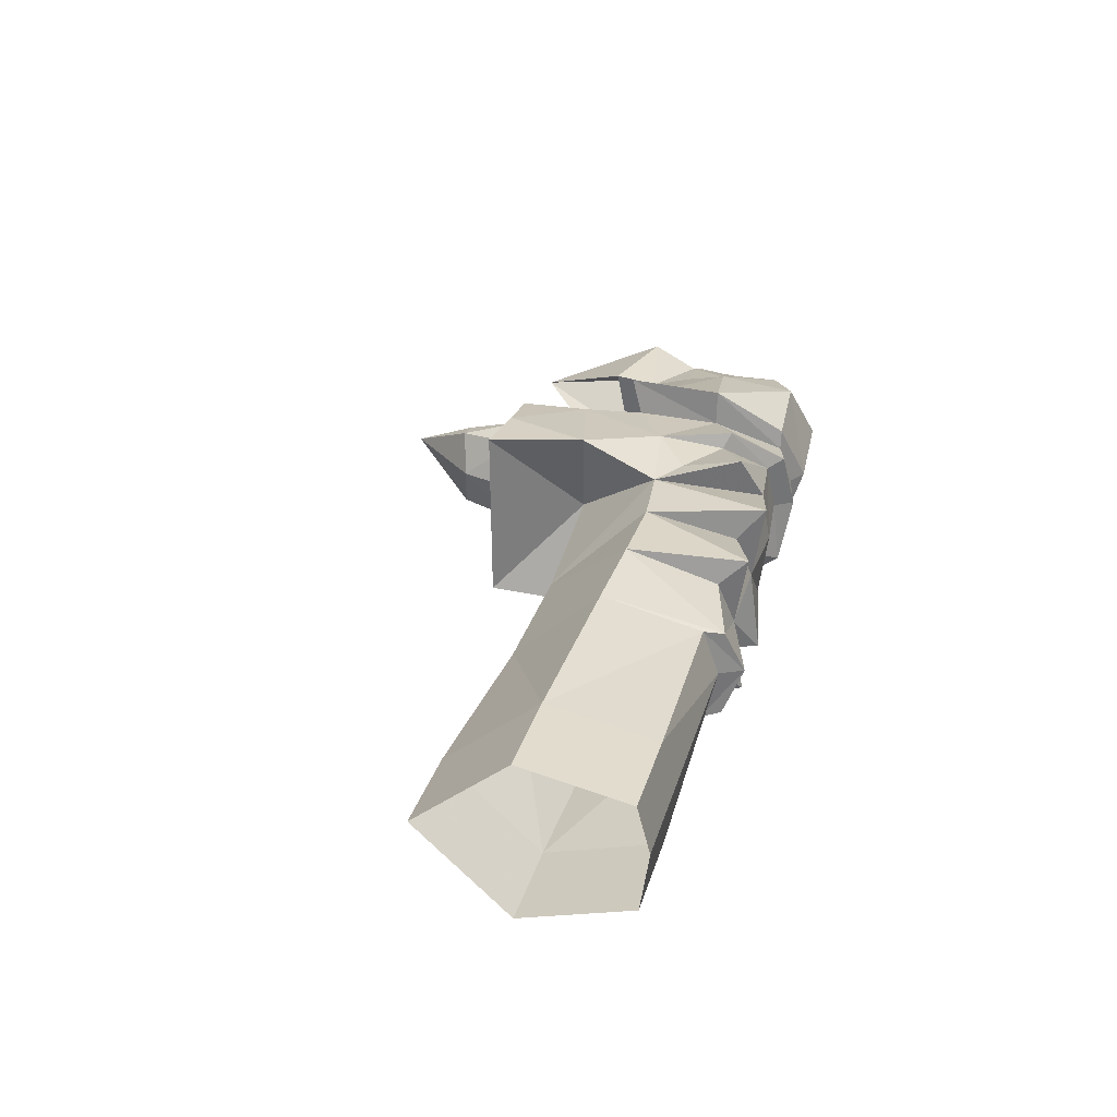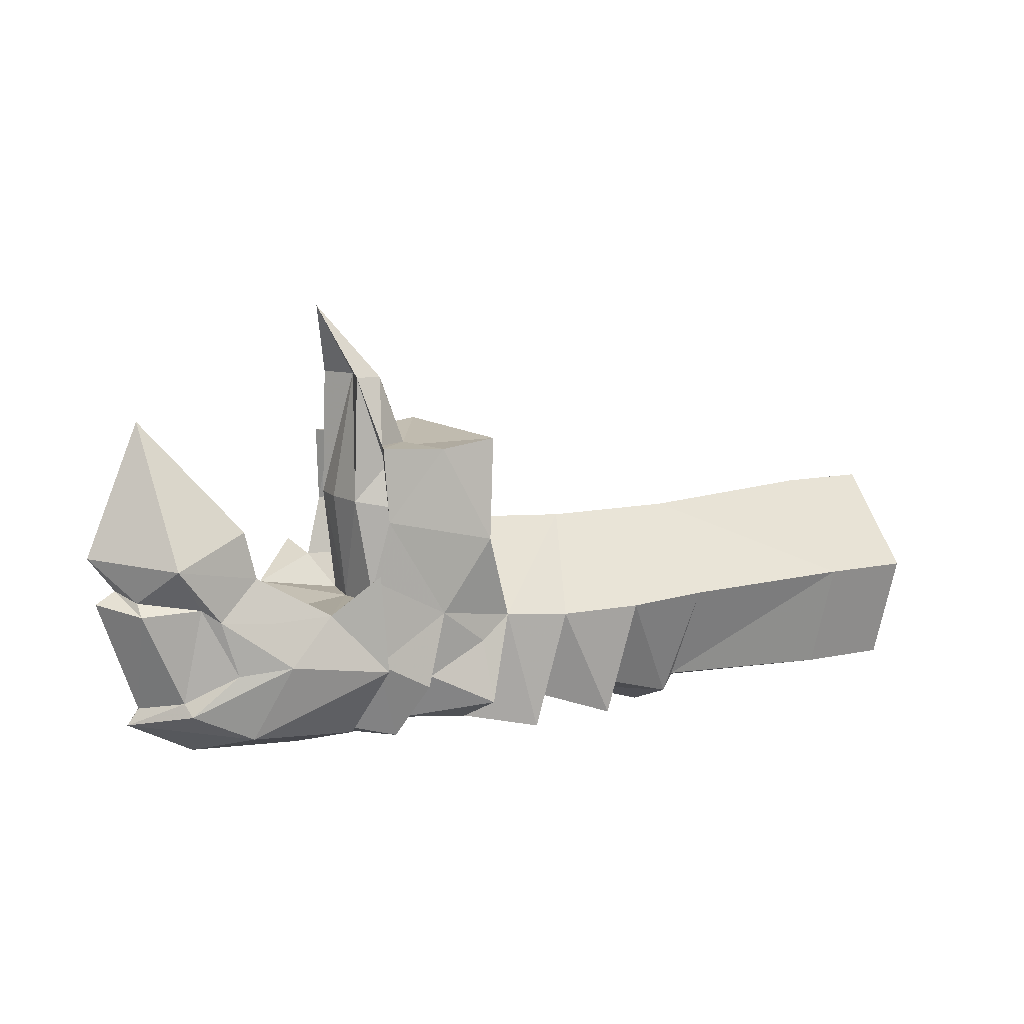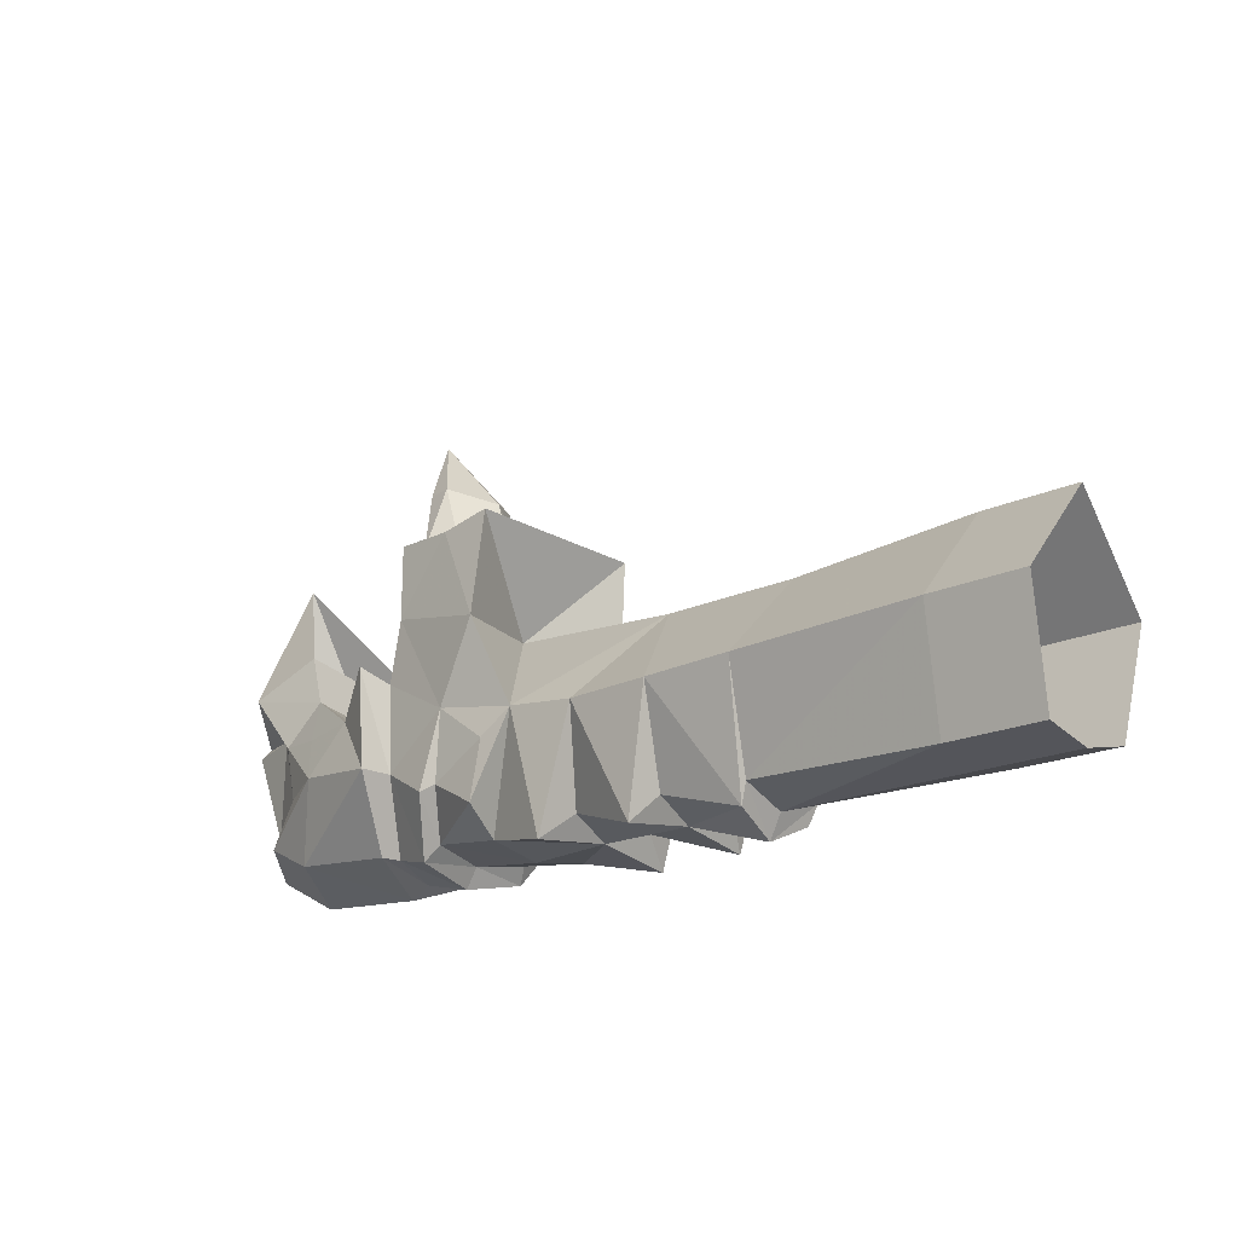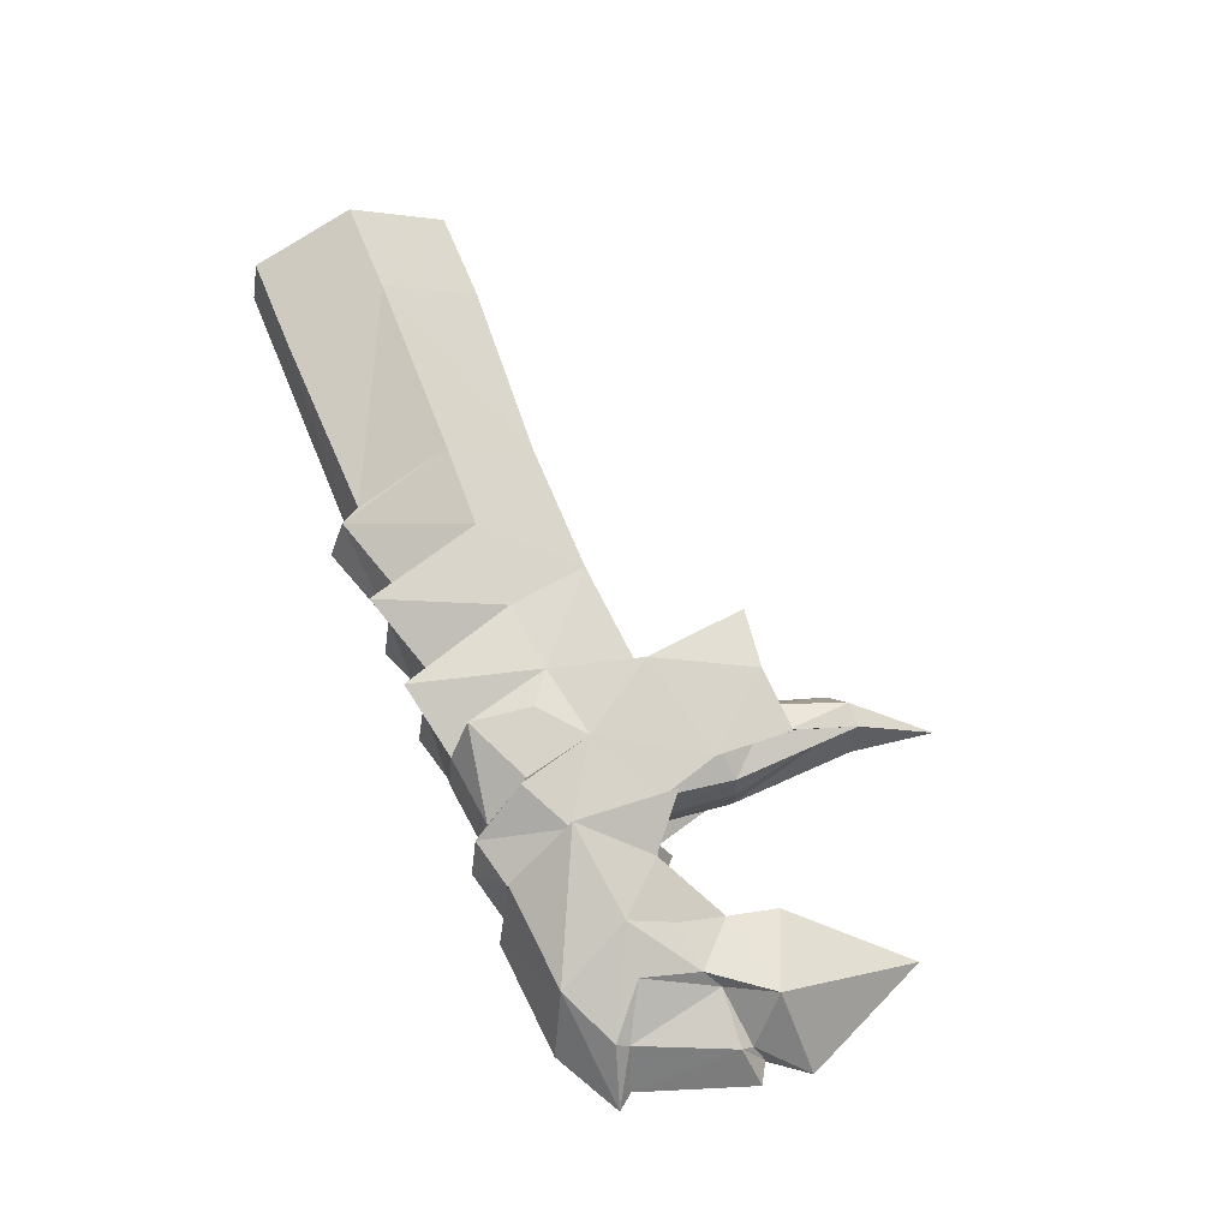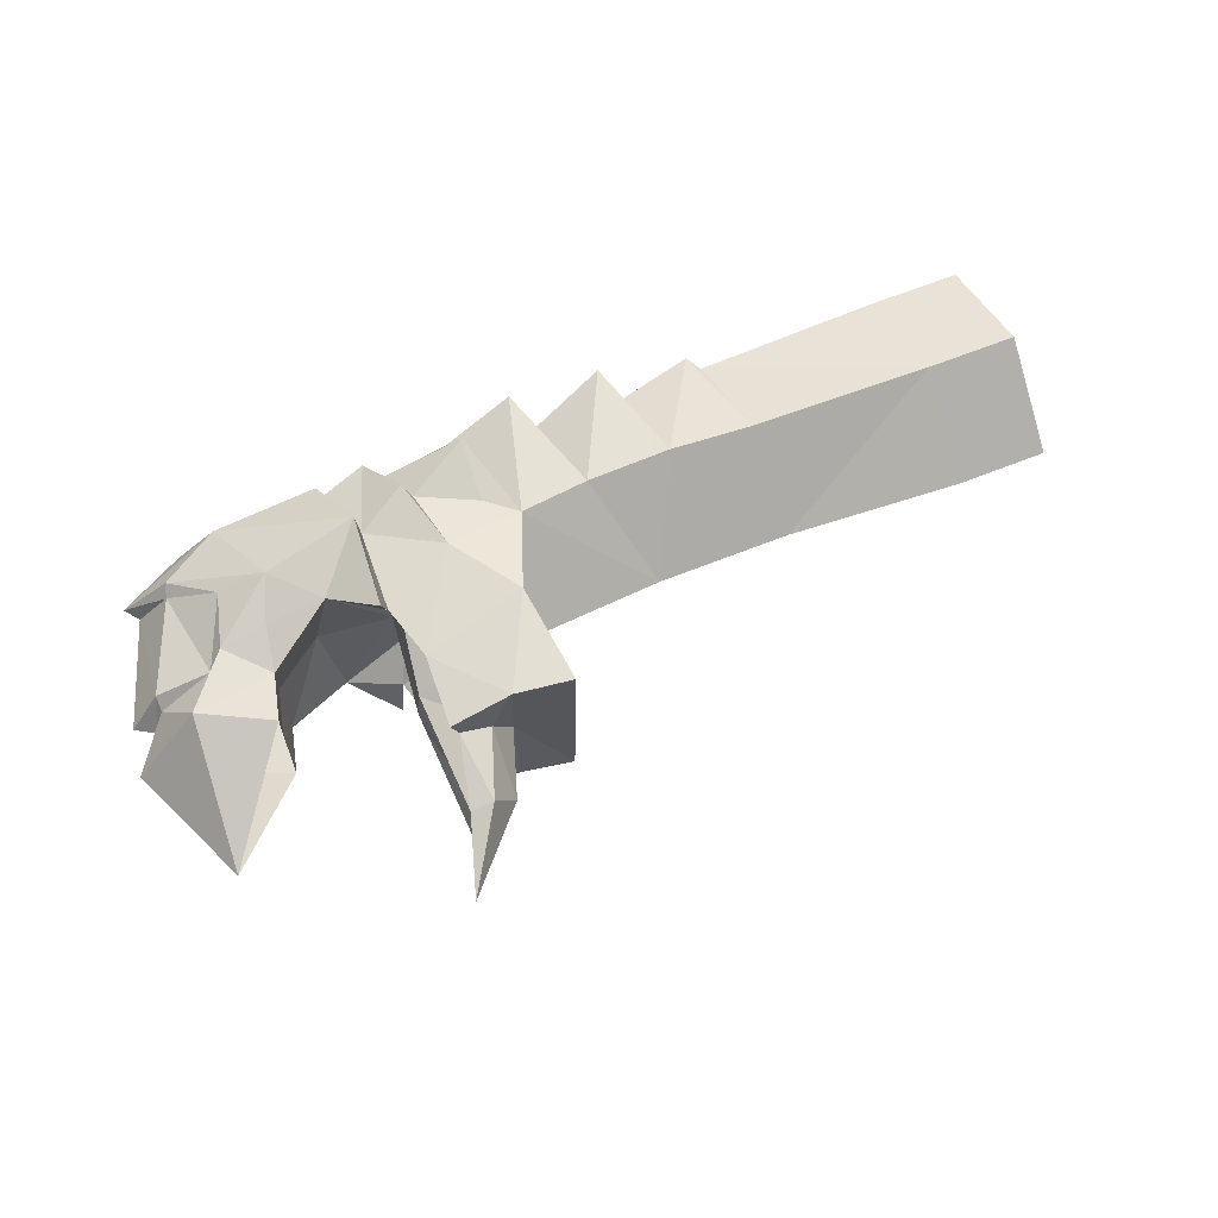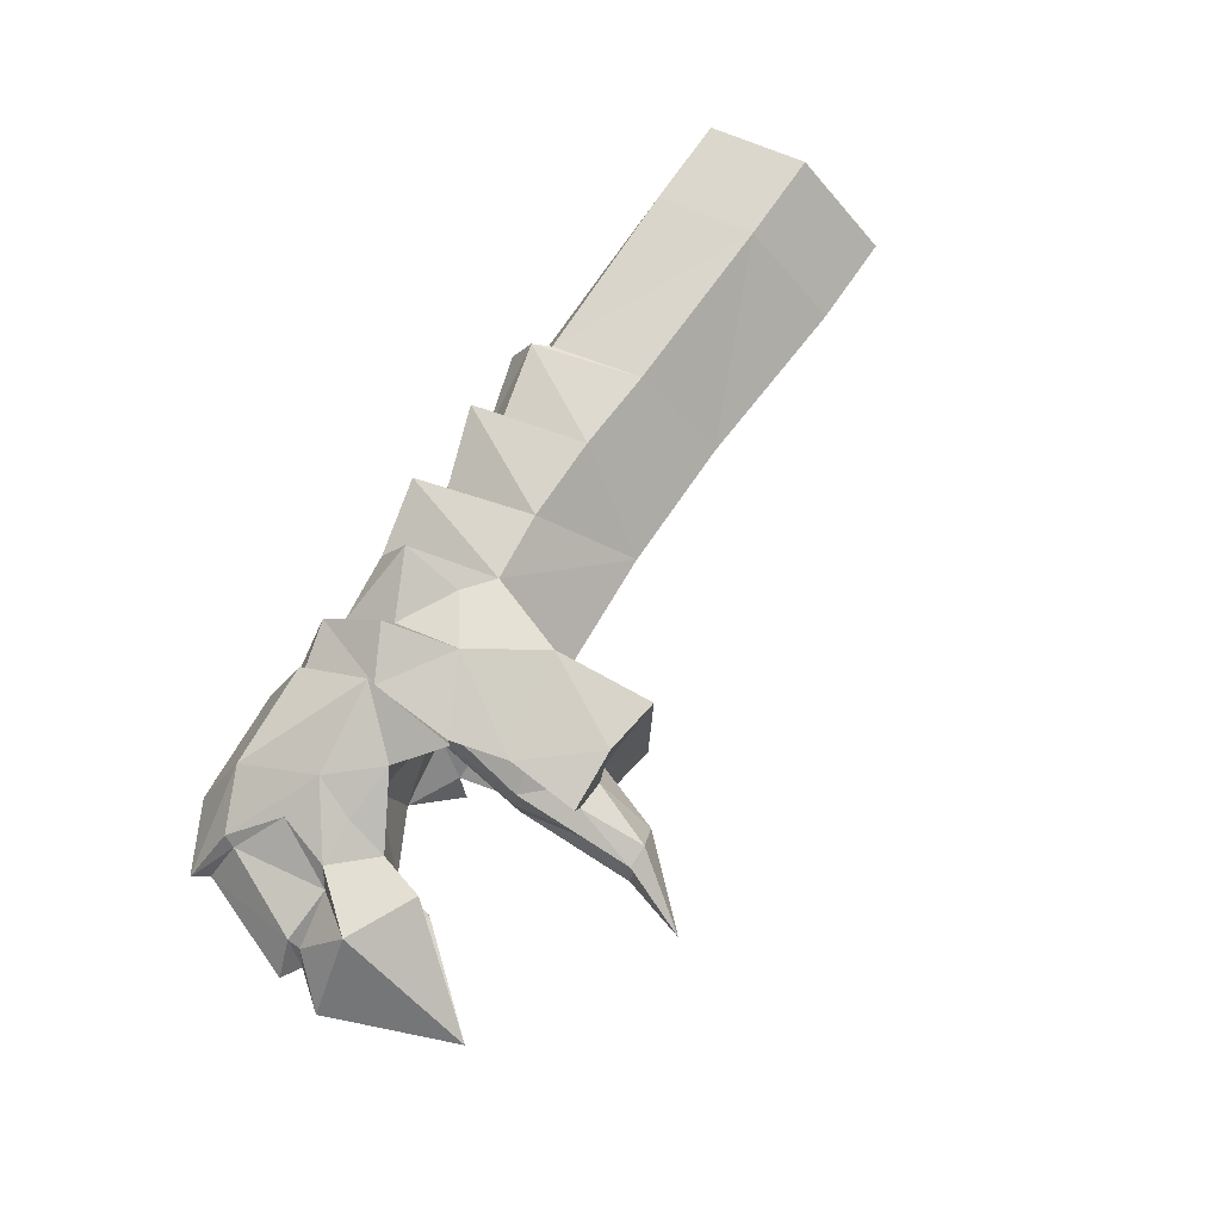
<metadata>
{"format":"obj","ext":"obj","renderer":"f3d","projection":"perspective","resolution":1024,"background":"white","views":[{"elev":30.1,"azim":-74.5,"up":"+Z"},{"elev":10.2,"azim":150.4,"up":"+Y"},{"elev":-19.4,"azim":-139.0,"up":"+Y"},{"elev":68.8,"azim":67.5,"up":"+Z"},{"elev":63.1,"azim":157.7,"up":"+Z"},{"elev":73.5,"azim":124.5,"up":"+Z"}]}
</metadata>
<code>
v 2.039 -1.414 0.07031
v 1.672 -1.391 0.07031
v 1.672 -1.578 0.2266
v 2.047 -1.586 0.2266
v 2.219 -1.594 0.2344
v 2.312 -1.414 0.07031
v 2.219 -1.594 -0.1094
v 2.047 -1.586 -0.1016
v 1.672 -1.578 -0.1016
v 1.484 -1.578 -0.1016
v 1.484 -1.391 0.07031
v 1.484 -1.578 0.2266
v 1.688 -1.789 0.1719
v 2.07 -1.781 0.1641
v 2.086 -1.82 0.1562
v 2.25 -1.773 0.1641
v 2.273 -1.828 0.2109
v 2.391 -1.594 0.2266
v 2.531 -1.578 0.2266
v 2.664 -1.391 0.07031
v 2.531 -1.578 -0.1016
v 2.391 -1.594 -0.1016
v 2.273 -1.828 -0.08594
v 2.25 -1.773 -0.03125
v 2.086 -1.82 -0.02344
v 2.07 -1.781 -0.03125
v 1.688 -1.797 -0.04688
v 1.5 -1.797 -0.04688
v 2.078 -1.812 0.07031
v 1.695 -1.812 0.07031
v 2.102 -1.859 0.07031
v 2.273 -1.805 0.07031
v 2.438 -1.773 0.1641
v 2.461 -1.828 0.2266
v 2.609 -1.797 0.1797
v 2.586 -1.75 0.2656
v 2.594 -1.625 0.2344
v 2.688 -1.555 0.25
v 2.594 -1.406 0.2656
v 2.57 -1.203 0.25
v 2.578 -1.203 -0.125
v 2.594 -1.406 -0.1406
v 2.688 -1.555 -0.1172
v 2.594 -1.625 -0.1094
v 2.586 -1.75 -0.1406
v 2.609 -1.797 -0.05469
v 2.461 -1.828 -0.1016
v 2.438 -1.773 -0.03125
v 3.023 -1.625 0.25
v 3.086 -1.773 0.2031
v 3.203 -1.719 0.1719
v 3.117 -1.641 0.2109
v 3.148 -1.531 0.2031
v 3.055 -1.539 0.2188
v 2.938 -1.531 0.25
v 2.836 -1.648 0.2969
v 2.875 -1.789 0.2031
v 2.938 -1.836 0.07031
v 3.164 -1.82 0.07031
v 3.297 -1.75 0.07031
v 3.211 -1.695 0.1562
v 3.18 -1.508 0.1719
v 3.234 -1.422 0.2109
v 3.07 -1.453 0.1875
v 2.969 -1.555 0.07031
v 2.82 -1.539 0.07031
v 2.805 -1.539 0.1562
v 2.836 -1.477 0.2266
v 2.852 -1.453 0.2969
v 2.828 -1.648 0.2266
v 2.867 -1.789 0.1641
v 2.898 -1.812 0.07031
v 2.875 -1.789 -0.07031
v 3.086 -1.773 -0.07031
v 3.203 -1.719 -0.04688
v 3.211 -1.695 -0.02344
v 3.273 -1.719 0.07031
v 3.289 -1.516 0.1406
v 3.289 -1.492 0.1172
v 3.367 -1.406 0.0625
v 3.258 -1.148 0.07031
v 3.094 -1.359 0.1875
v 3.094 -1.383 0.07031
v 3.07 -1.477 0.07031
v 3.07 -1.453 -0.0625
v 2.938 -1.531 -0.1172
v 2.805 -1.539 -0.03125
v 2.836 -1.328 -0.01562
v 2.844 -1.328 0.07031
v 2.836 -1.328 0.1406
v 2.75 -1.344 0.1953
v 2.773 -1.469 0.1797
v 2.805 -1.359 0.2344
v 3.352 -1.5 0.07031
v 3.312 -1.477 0.07031
v 3.289 -1.492 0.007812
v 3.234 -1.422 -0.07812
v 3.094 -1.359 -0.0625
v 2.727 -1.703 0.2578
v 2.773 -1.812 0.1875
v 2.797 -1.836 0.07031
v 2.867 -1.789 -0.03125
v 2.836 -1.648 -0.1641
v 3.023 -1.625 -0.125
v 3.117 -1.641 -0.07812
v 3.18 -1.508 -0.04688
v 3.289 -1.516 -0.01562
v 3.148 -1.531 -0.07031
v 3.055 -1.539 -0.09375
v 2.852 -1.453 -0.1641
v 2.836 -1.477 -0.1016
v 2.773 -1.469 -0.05469
v 2.75 -1.344 -0.07031
v 2.773 -1.258 -0.03125
v 2.828 -1.078 -0.01562
v 2.797 -1.078 0.07031
v 2.828 -1.078 0.1406
v 2.773 -1.258 0.1641
v 2.797 -1.211 0.1875
v 2.812 -1.211 0.2266
v 2.688 -1.219 0.25
v 2.711 -1.688 0.2266
v 2.75 -1.781 0.1719
v 2.773 -1.797 0.07031
v 2.773 -1.812 -0.0625
v 2.828 -1.648 -0.1016
v 2.805 -1.359 -0.1094
v 2.625 -1.812 0.07031
v 2.75 -1.781 -0.04688
v 2.727 -1.703 -0.125
v 2.711 -1.688 -0.1016
v 2.461 -1.805 0.07031
v 2.734 -1.211 0.1641
v 2.688 -1.234 0.07031
v 2.781 -1.078 0.1484
v 2.734 -1.094 0.07031
v 2.734 -1.211 -0.03125
v 2.688 -1.219 -0.1172
v 2.875 -0.9375 0.07031
v 2.781 -1.078 -0.02344
v 2.797 -1.211 -0.0625
v 2.812 -1.211 -0.1016
v 1.5 -1.789 0.1719
v 1.508 -1.812 0.07031
f 1 2 3
f 1 3 4
f 1 4 5
f 1 5 6
f 1 6 7
f 1 7 8
f 1 8 9
f 1 9 2
f 2 9 10
f 2 10 11
f 2 11 3
f 3 11 12
f 5 18 6
f 6 18 19
f 6 19 20
f 6 20 21
f 6 21 22
f 6 22 7
f 3 12 13
f 3 13 14
f 3 14 4
f 8 26 9
f 9 26 27
f 9 27 28
f 9 28 10
f 12 143 13
f 4 14 15
f 5 16 17
f 7 23 24
f 8 25 26
f 29 26 31
f 29 31 14
f 14 31 15
f 16 32 17
f 18 33 34
f 19 35 36
f 21 45 46
f 22 47 48
f 23 32 24
f 25 31 26
f 49 53 54
f 49 54 55
f 51 60 61
f 51 61 52
f 56 69 70
f 56 70 71
f 56 71 57
f 57 71 72
f 57 72 58
f 58 72 73
f 60 75 76
f 60 76 77
f 60 77 61
f 68 70 69
f 72 102 73
f 73 102 103
f 75 105 76
f 86 109 104
f 102 126 103
f 103 126 110
f 110 126 111
f 47 132 48
f 33 132 34
f 108 104 109
f 4 15 5
f 5 15 16
f 5 17 18
f 7 22 23
f 7 24 25
f 7 25 8
f 15 31 32
f 15 32 16
f 17 32 33
f 17 33 18
f 18 34 19
f 19 34 35
f 19 36 37
f 19 37 38
f 19 38 39
f 21 42 43
f 21 43 44
f 21 44 45
f 21 46 47
f 21 47 22
f 22 48 23
f 23 48 32
f 24 32 25
f 25 32 31
f 49 50 51
f 49 51 52
f 49 52 53
f 49 55 56
f 49 56 50
f 50 56 57
f 50 57 58
f 50 58 59
f 50 59 60
f 50 60 51
f 52 61 62
f 52 62 53
f 55 69 56
f 58 73 74
f 58 74 59
f 59 74 60
f 60 74 75
f 61 77 78
f 61 78 62
f 68 93 38
f 68 38 70
f 77 94 78
f 70 99 100
f 70 100 71
f 71 100 101
f 71 101 72
f 72 101 102
f 73 103 74
f 74 103 104
f 74 104 75
f 75 104 105
f 76 105 106
f 76 106 107
f 76 107 77
f 77 107 94
f 86 104 103
f 86 103 110
f 93 120 121
f 93 121 39
f 93 39 38
f 38 99 70
f 99 38 122
f 99 122 123
f 99 123 100
f 100 123 124
f 100 124 101
f 101 124 125
f 101 125 102
f 102 125 126
f 111 126 43
f 111 43 127
f 123 122 36
f 123 36 35
f 123 35 128
f 123 128 124
f 124 128 129
f 124 129 125
f 125 129 130
f 125 130 126
f 126 130 43
f 43 130 131
f 43 131 44
f 44 131 45
f 45 131 129
f 45 129 46
f 46 129 128
f 46 128 132
f 46 132 47
f 48 132 32
f 32 132 33
f 34 132 35
f 35 132 128
f 121 40 39
f 138 142 127
f 138 127 42
f 138 42 41
f 122 38 37
f 122 37 36
f 105 108 106
f 108 105 104
f 130 129 131
f 127 43 42
f 29 14 13
f 29 13 30
f 29 30 27
f 29 27 26
f 13 143 30
f 30 143 144
f 30 144 27
f 27 144 28
f 19 39 20
f 20 39 40
f 20 40 41
f 20 41 42
f 20 42 21
f 53 62 63
f 53 63 64
f 53 64 54
f 54 64 55
f 55 64 65
f 55 67 68
f 55 68 69
f 63 81 82
f 63 82 64
f 64 82 83
f 64 83 84
f 64 84 65
f 65 84 85
f 65 85 86
f 67 90 91
f 67 91 92
f 67 92 68
f 68 92 91
f 81 97 98
f 98 97 85
f 98 85 83
f 83 85 84
f 97 106 108
f 97 108 85
f 85 108 109
f 85 109 86
f 86 110 111
f 86 111 87
f 87 111 112
f 87 112 113
f 87 113 88
f 88 113 114
f 88 114 115
f 88 115 116
f 90 116 117
f 90 117 118
f 90 118 91
f 91 118 119
f 111 113 112
f 119 117 135
f 119 135 133
f 133 135 136
f 133 136 134
f 134 136 137
f 139 136 135
f 139 135 117
f 139 117 116
f 139 116 115
f 139 115 140
f 139 140 136
f 136 140 137
f 137 140 141
f 118 117 119
f 141 140 115
f 141 115 114
f 141 114 113
f 55 65 66
f 55 66 67
f 65 86 66
f 66 86 87
f 62 78 79
f 78 94 95
f 78 95 79
f 94 107 95
f 95 107 96
f 96 107 106
f 62 79 63
f 63 79 80
f 63 80 81
f 79 95 80
f 80 95 96
f 80 96 97
f 80 97 81
f 96 106 97
f 66 87 88
f 66 88 89
f 66 89 90
f 66 90 67
f 88 116 89
f 89 116 90
f 68 91 93
f 91 119 93
f 93 119 120
f 111 127 113
f 120 119 133
f 120 133 121
f 121 133 134
f 121 134 40
f 134 137 138
f 134 138 41
f 134 41 40
f 137 141 142
f 137 142 138
f 141 113 127
f 141 127 142

</code>
